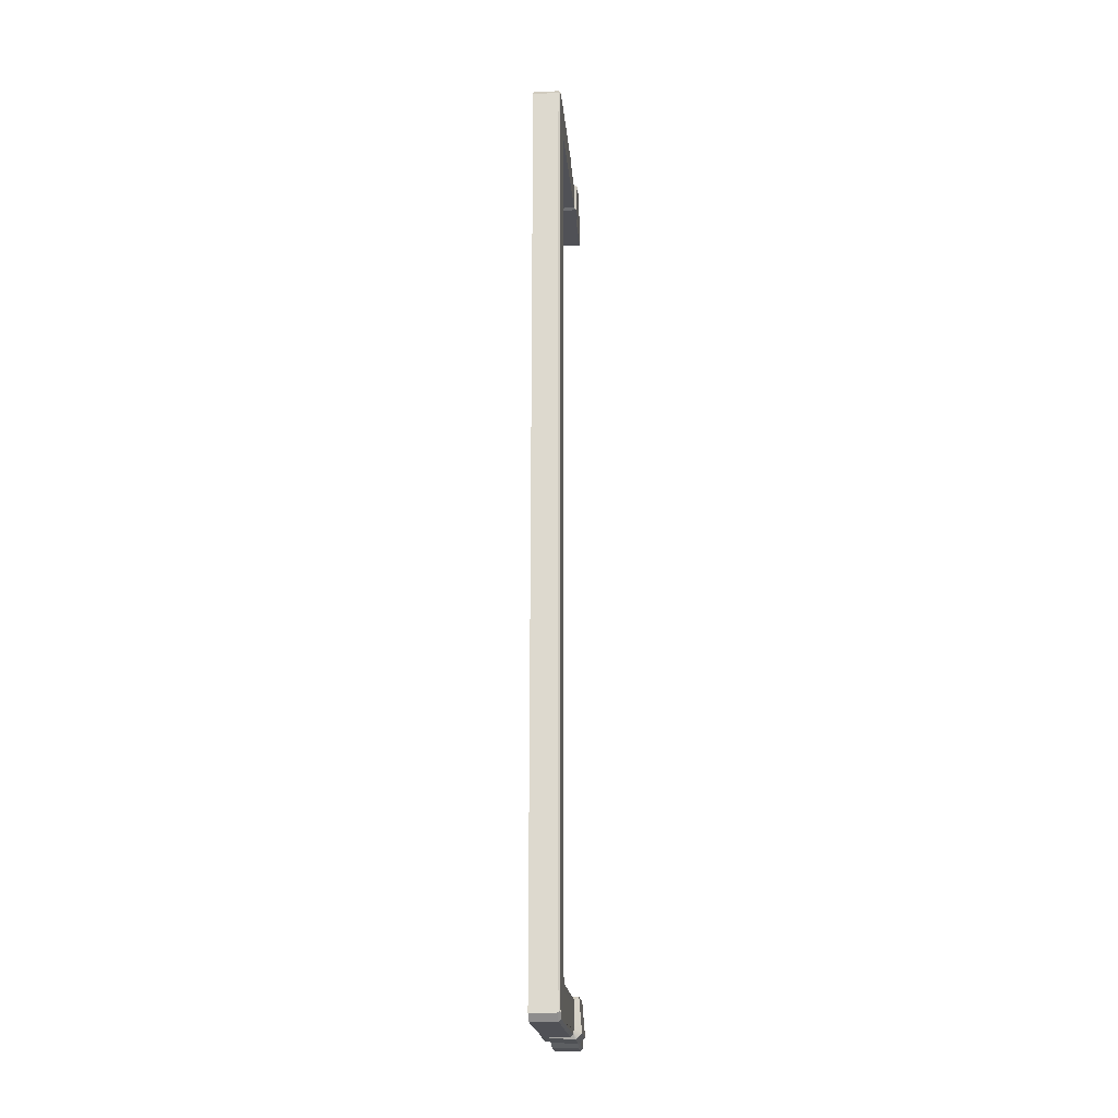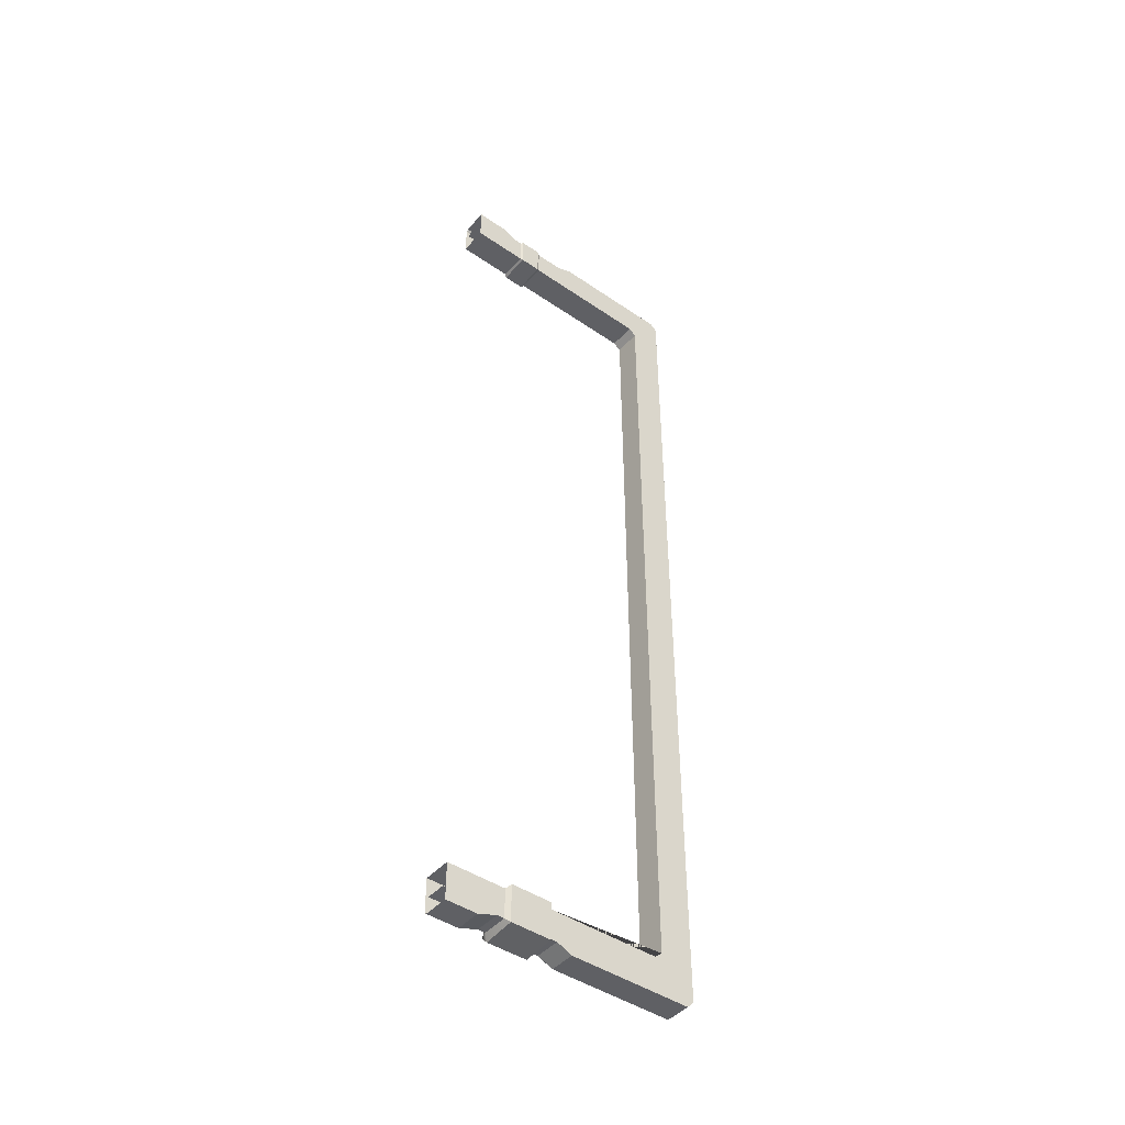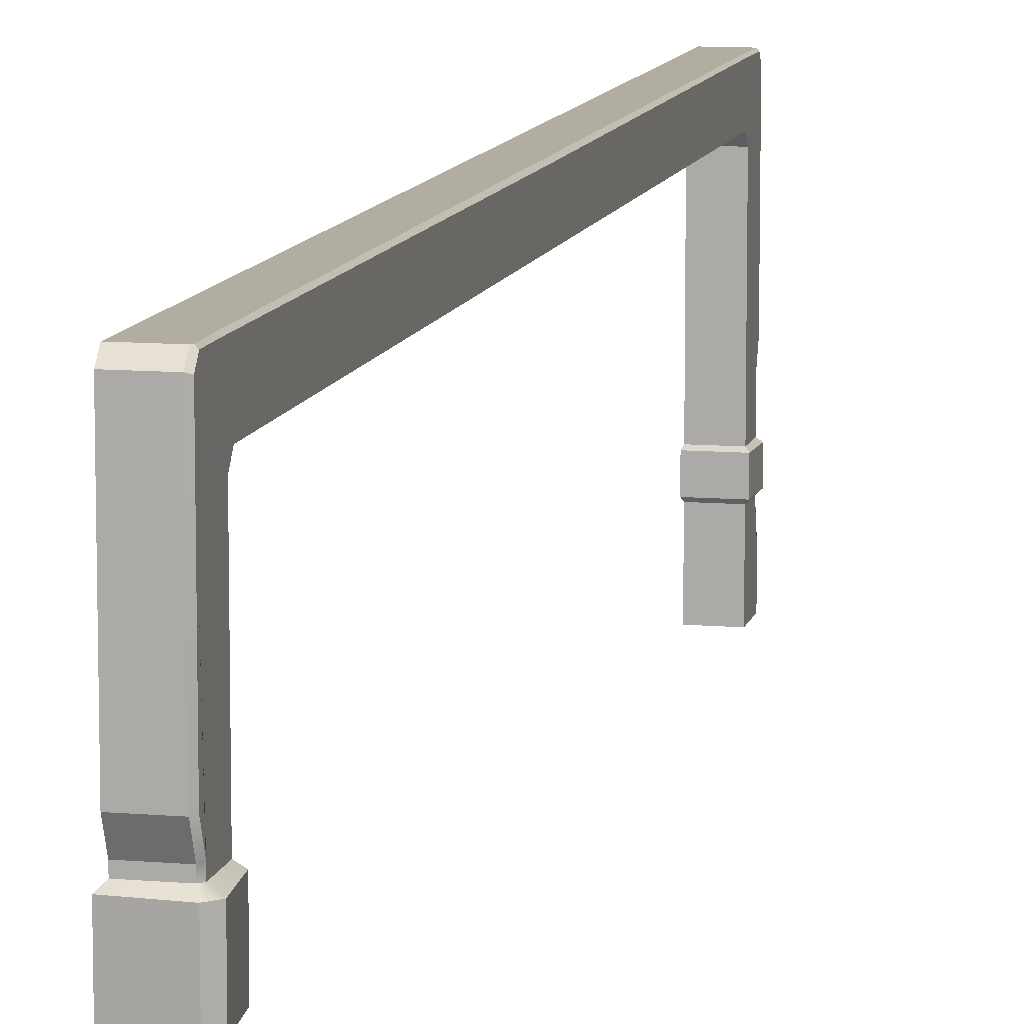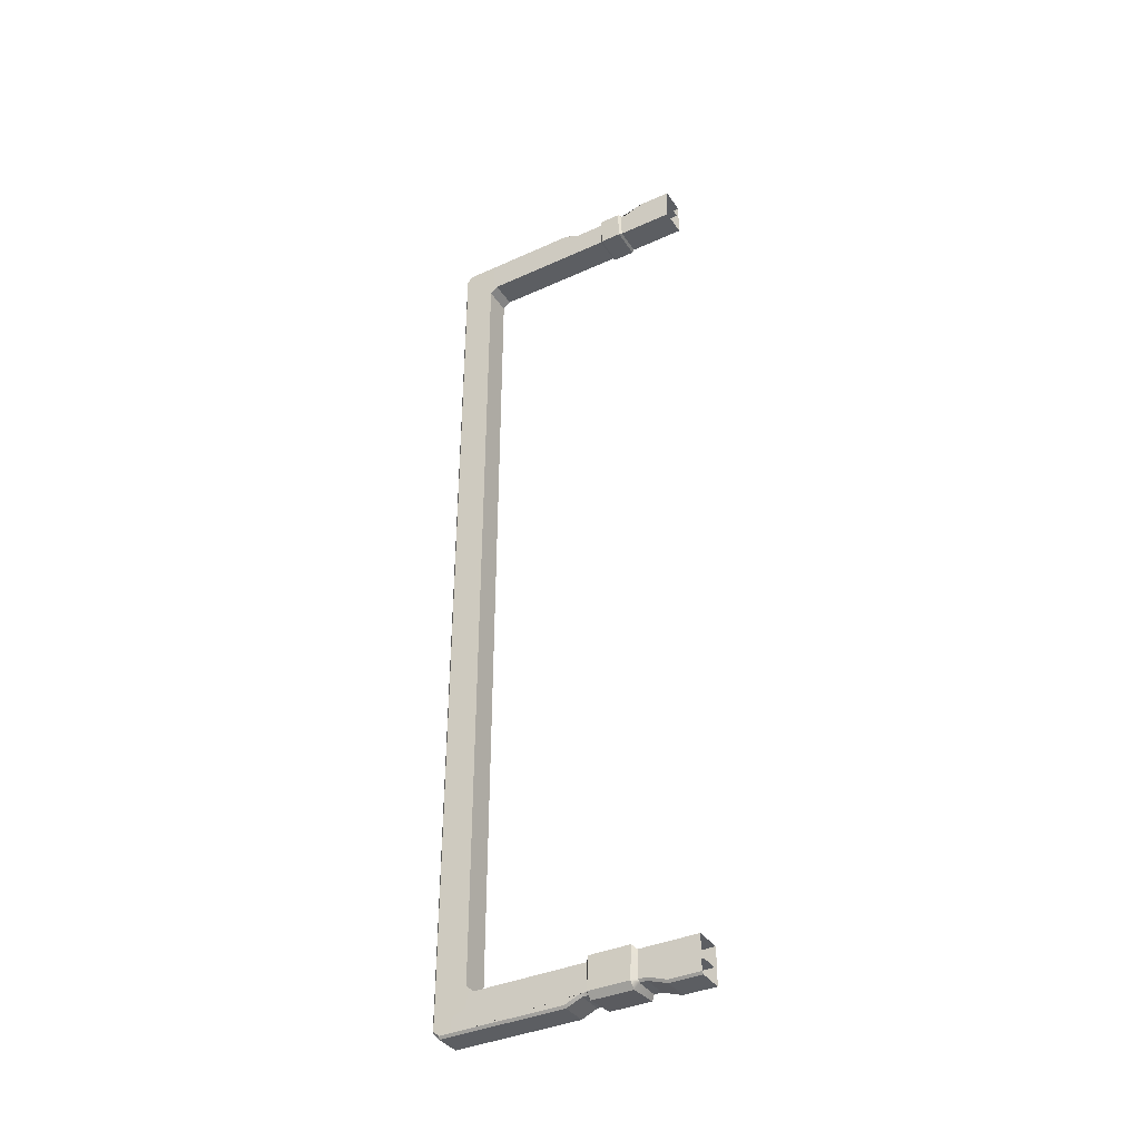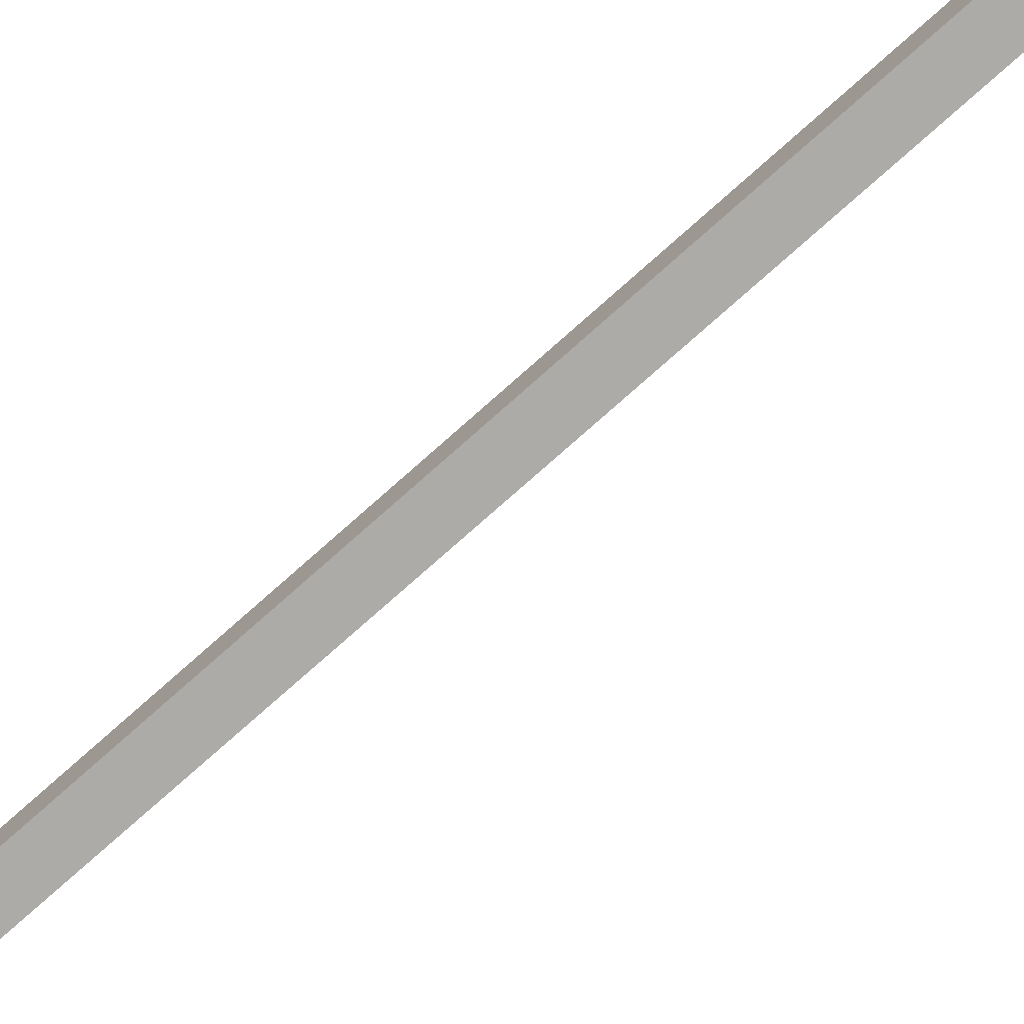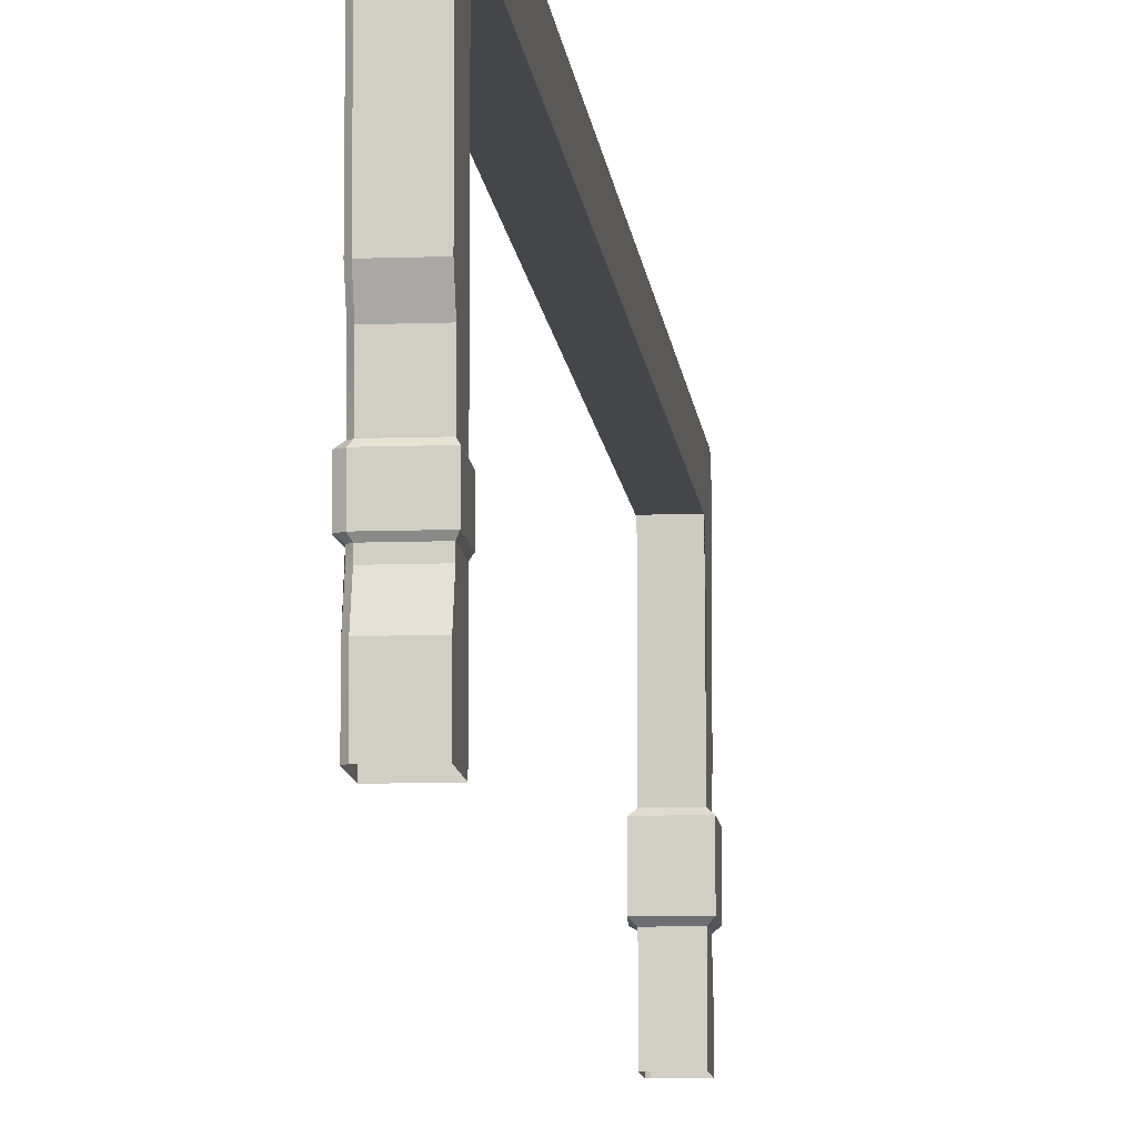
<metadata>
{"format":"obj","ext":"obj","renderer":"f3d","projection":"perspective","resolution":1024,"background":"white","views":[{"elev":-20.3,"azim":-175.0,"up":"+Z"},{"elev":-45.0,"azim":51.6,"up":"+Z"},{"elev":10.4,"azim":-167.6,"up":"+Y"},{"elev":-37.6,"azim":-60.0,"up":"+Z"},{"elev":-76.3,"azim":131.7,"up":"+Y"},{"elev":-9.9,"azim":5.4,"up":"+Y"}]}
</metadata>
<code>
g default
v 367 149.4 -270.2
v 367 4e-06 -270.2
v 354.7 149.4 -270.2
v 354.7 4e-06 -270.2
v 354.7 149.4 287.5
v 354.7 4e-06 287.5
v 367 149.4 287.5
v 367 4e-06 287.5
v 369.5 -4e-06 -279.5
v 369.5 139.5 -279.5
v 369.5 139.5 -253.4
v 352.2 139.5 -253.4
v 369.5 -4e-06 -257.4
v 352.2 4e-06 -257.4
v 369.5 160.3 -258.5
v 369.5 139.5 14.71
v 352.2 139.5 14.71
v 369.5 160.3 14.71
v 369.5 160.3 -275.3
v 369.5 156.1 -279.5
v 369.5 19.68 -279.5
v 369.5 31.45 -275.4
v 369.5 69.22 -275.4
v 369.5 78.71 -279.5
v 369.5 134.7 -257.4
v 352.2 134.7 -257.4
v 353.6 160.3 -275.3
v 352.2 155.5 -278.1
v 353.6 156.1 -279.5
v 352.2 4e-06 -278.1
v 353.6 4e-06 -279.5
v 352.2 19.44 -278.1
v 353.6 19.68 -279.5
v 352.2 31.21 -273.9
v 353.6 31.45 -275.4
v 352.2 139.5 -278.1
v 353.6 139.5 -279.5
v 352.2 69.51 -273.9
v 353.6 69.22 -275.4
v 353.6 78.71 -279.5
v 352.2 79.01 -278.1
v 369.5 160.3 292.7
v 353.6 160.3 292.7
v 369.5 160.3 275.9
v 352.2 139.5 270.8
v 369.5 156.1 296.9
v 353.6 156.1 296.9
v 353.6 4e-06 296.9
v 353.6 19.68 296.9
v 369.5 19.68 296.9
v 369.5 -4e-06 296.9
v 369.5 134.7 274.8
v 369.5 139.5 270.8
v 352.2 134.7 274.8
v 352.2 4e-06 274.8
v 369.5 -4e-06 274.8
v 352.2 4e-06 295.5
v 353.6 31.45 292.7
v 369.5 31.45 292.7
v 369.5 139.5 296.9
v 353.6 139.5 296.9
v 352.2 155.5 295.5
v 352.2 139.5 295.5
v 353.6 69.22 292.7
v 369.5 69.22 292.7
v 369.5 78.71 296.9
v 353.6 78.71 296.9
v 352.2 79.01 295.5
v 352.2 69.51 291.3
v 352.2 31.21 291.3
v 352.2 19.44 295.5
v 352.4 159.3 -258.3
v 353.4 160.3 -258.5
v 352.2 159.1 14.71
v 353.4 160.3 14.71
v 352.2 159.4 -274.7
v 353 160.3 -274.8
v 352.2 159.4 292.1
v 353 160.3 292.1
v 352.4 159.3 275.6
v 353.4 160.3 275.9
v 352.2 65.8 -257.4
v 369.5 65.8 -257.4
v 369.5 65.8 -275.4
v 352.2 65.8 -273.9
v 353.6 65.8 -275.4
v 352.2 51.23 274.8
v 369.5 51.23 274.8
v 353.6 51.23 292.7
v 369.5 51.23 292.7
v 352.2 51.23 291.3
v 352.2 35.96 -257.4
v 369.5 35.96 -275.4
v 353.6 35.96 -275.4
v 352.2 34.93 274.8
v 369.5 34.93 274.8
v 353.6 34.93 292.7
v 369.5 34.93 292.7
v 369.5 35.96 -257.4
v 352.2 35.96 -273.9
v 352.2 34.93 291.3
v 370.3 49.68 273.7
v 350.9 49.68 273.7
v 370.3 36.49 273.7
v 350.9 36.49 273.7
v 350.1 49.68 292.1
v 350.1 36.49 292.1
v 370.3 36.49 293.8
v 352.6 36.49 293.8
v 370.3 49.68 293.8
v 352.6 49.68 293.8
v 349.9 63.47 -255.1
v 371.8 63.47 -255.1
v 349.9 38.3 -255.1
v 371.8 38.3 -255.1
v 348.2 63.47 -275.6
v 348.2 38.3 -275.6
v 352 38.3 -279.3
v 371.8 38.3 -277.7
v 352 63.47 -279.3
v 371.8 63.47 -277.7
v 352.2 134.7 295.5
v 353.6 134.7 296.9
v 369.5 134.7 296.9
g Door4
f 3 1 2 4
f 8 7 5 6
f 3 5 7 1
f 19 27 77 73 15
f 15 73 75 18
f 74 72 12 17
f 19 20 29 27
f 31 33 21 9
f 25 11 12 26 82 83
f 33 35 22 21
f 11 15 18 16
f 11 16 17 12
f 10 37 29 20
f 72 76 28 36 12
f 15 11 10 20 19
f 35 94 93 22
f 24 23 39 40
f 24 40 37 10
f 36 41 38 85 82 26 12
f 13 9 21 22 93 99
f 28 29 37 36
f 31 30 32 33
f 33 32 34 35
f 35 34 100 94
f 36 37 40 41
f 39 38 41 40
f 42 44 81 79 43
f 44 18 75 81
f 42 43 47 46
f 48 51 50 49
f 49 50 59 58
f 58 59 98 97
f 56 96 98 59 50 51
f 48 49 71 57
f 49 58 70 71
f 58 97 101 70
f 76 77 27 29 28
f 79 78 62 47 43
f 72 73 77 76
f 73 72 74 75
f 78 79 81 80
f 80 81 75 74
f 113 112 114 115
f 84 86 39 23
f 112 116 117 114
f 83 84 23 24 10 11 25
f 86 85 38 39
f 103 102 104 105
f 106 103 105 107
f 119 118 120 121
f 115 119 121 113
f 118 117 116 120
f 108 104 102 110
f 107 109 111 106
f 99 92 14 13
f 92 100 34 32 30 14
f 95 96 56 55
f 101 95 55 57 71 70
f 96 95 105 104
f 95 101 107 105
f 97 98 108 109
f 98 96 104 108
f 101 97 109 107
f 83 82 112 113
f 92 99 115 114
f 82 85 116 112
f 100 92 114 117
f 93 94 118 119
f 86 84 121 120
f 99 93 119 115
f 84 83 113 121
f 94 100 117 118
f 85 86 120 116
f 64 67 68 69
f 91 89 64 69
f 111 89 91 106
f 62 63 61 47
f 61 63 122 123
f 106 91 87 103
f 123 122 68 67
f 65 66 67 64
f 64 89 90 65
f 110 90 89 111
f 45 80 74 17
f 53 16 18 44
f 17 16 53 45
f 60 53 44 42 46
f 47 61 60 46
f 61 123 124 60
f 87 54 52 88
f 80 45 63 62 78
f 63 45 54 122
f 52 53 60 124
f 87 88 102 103
f 102 88 90 110
f 53 52 54 45
f 123 67 66 124
f 54 87 91 69 68 122
f 88 52 124 66 65 90
f 109 108 110 111

</code>
